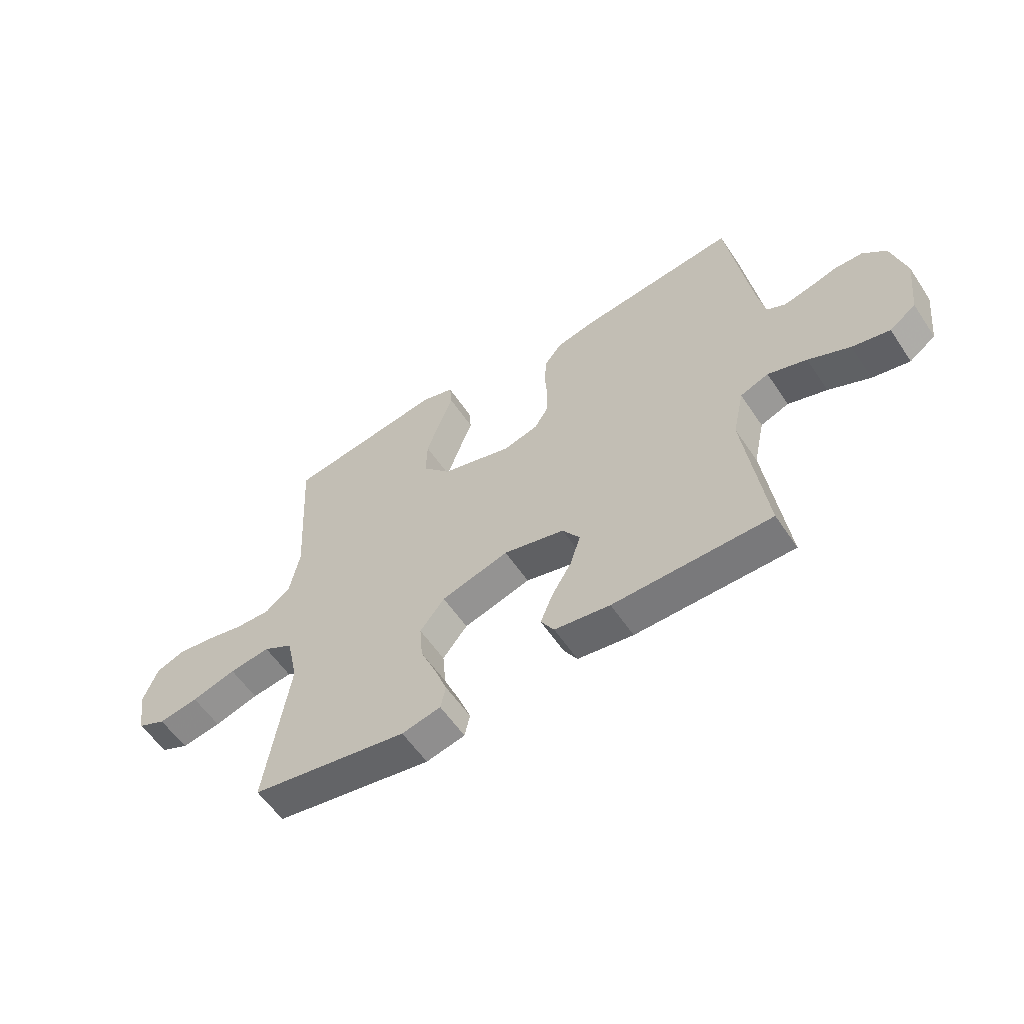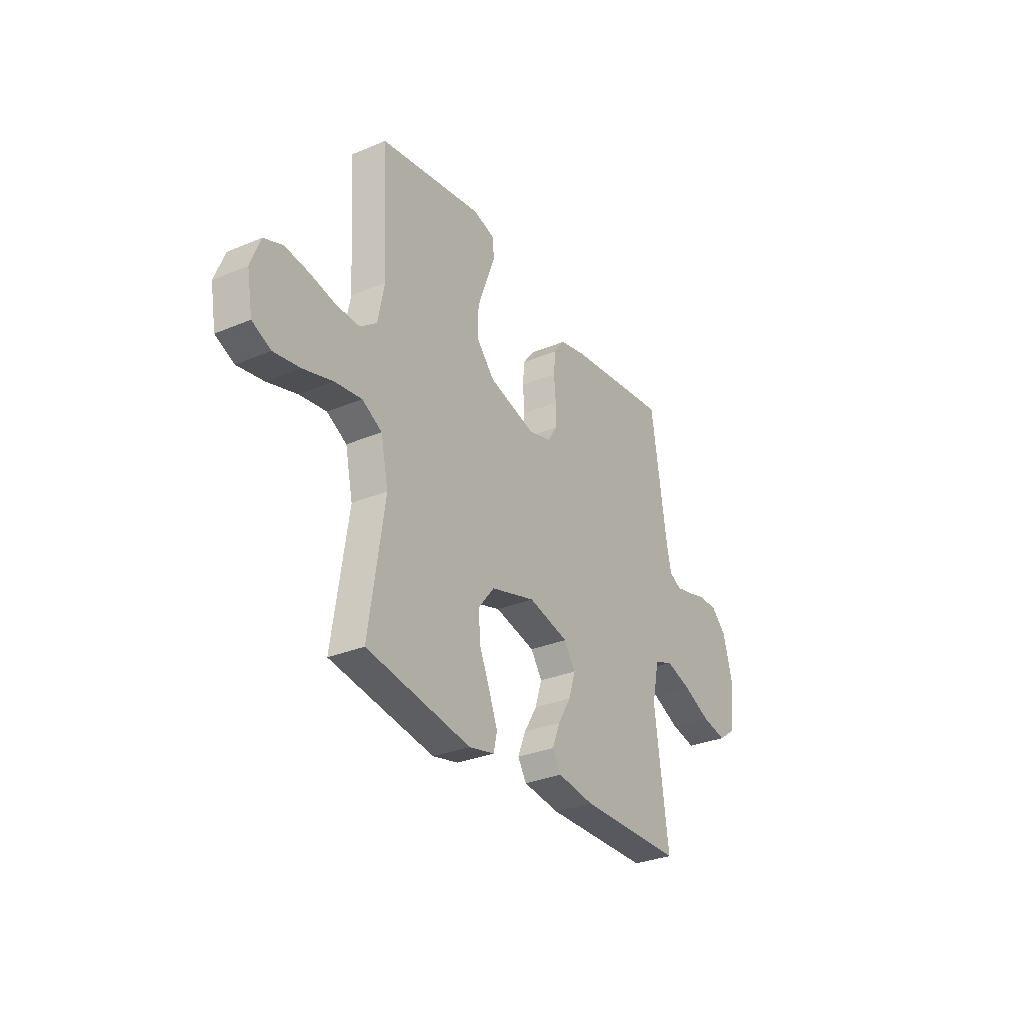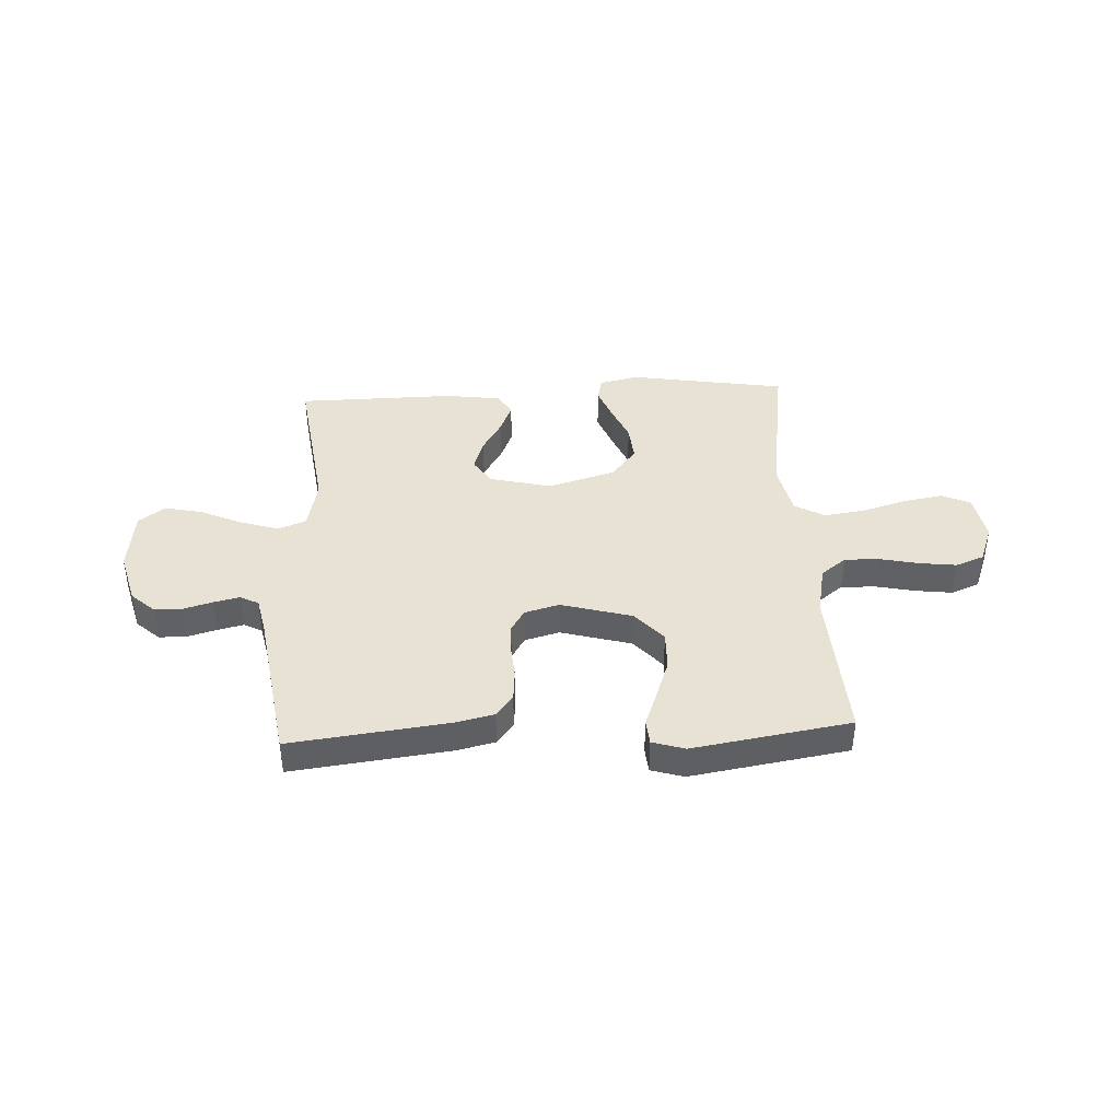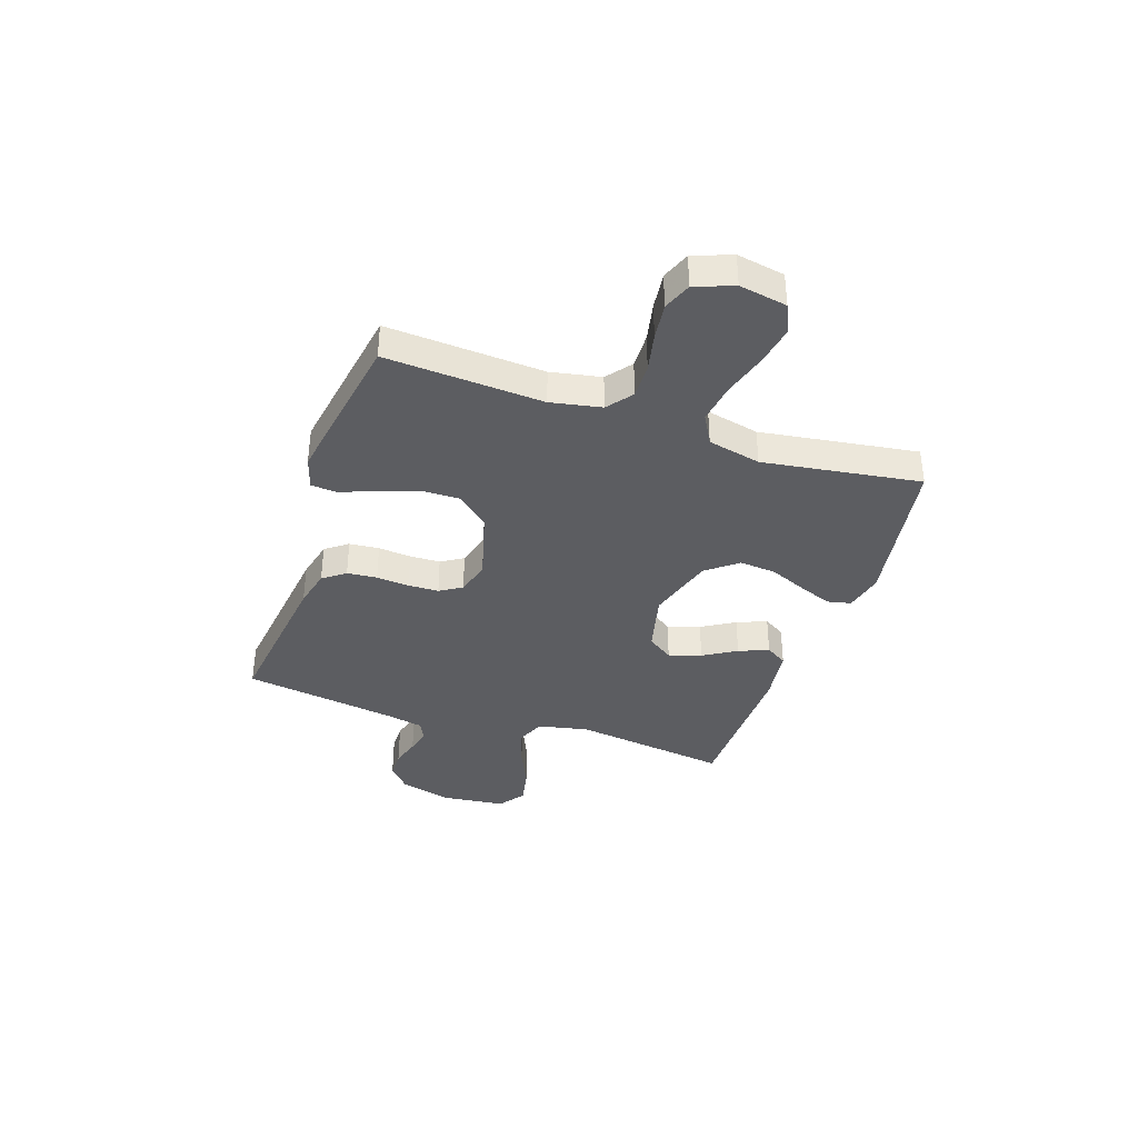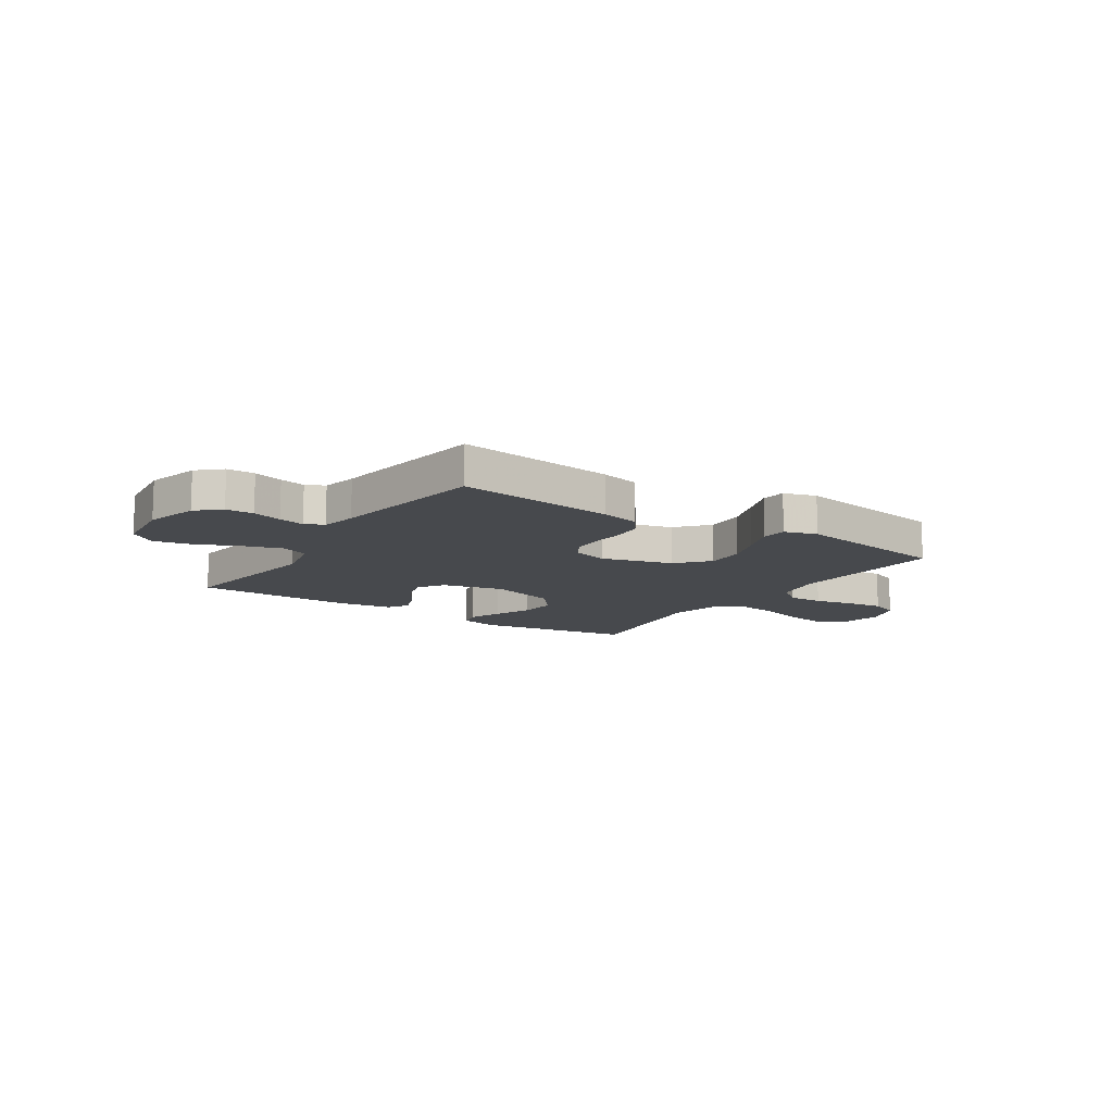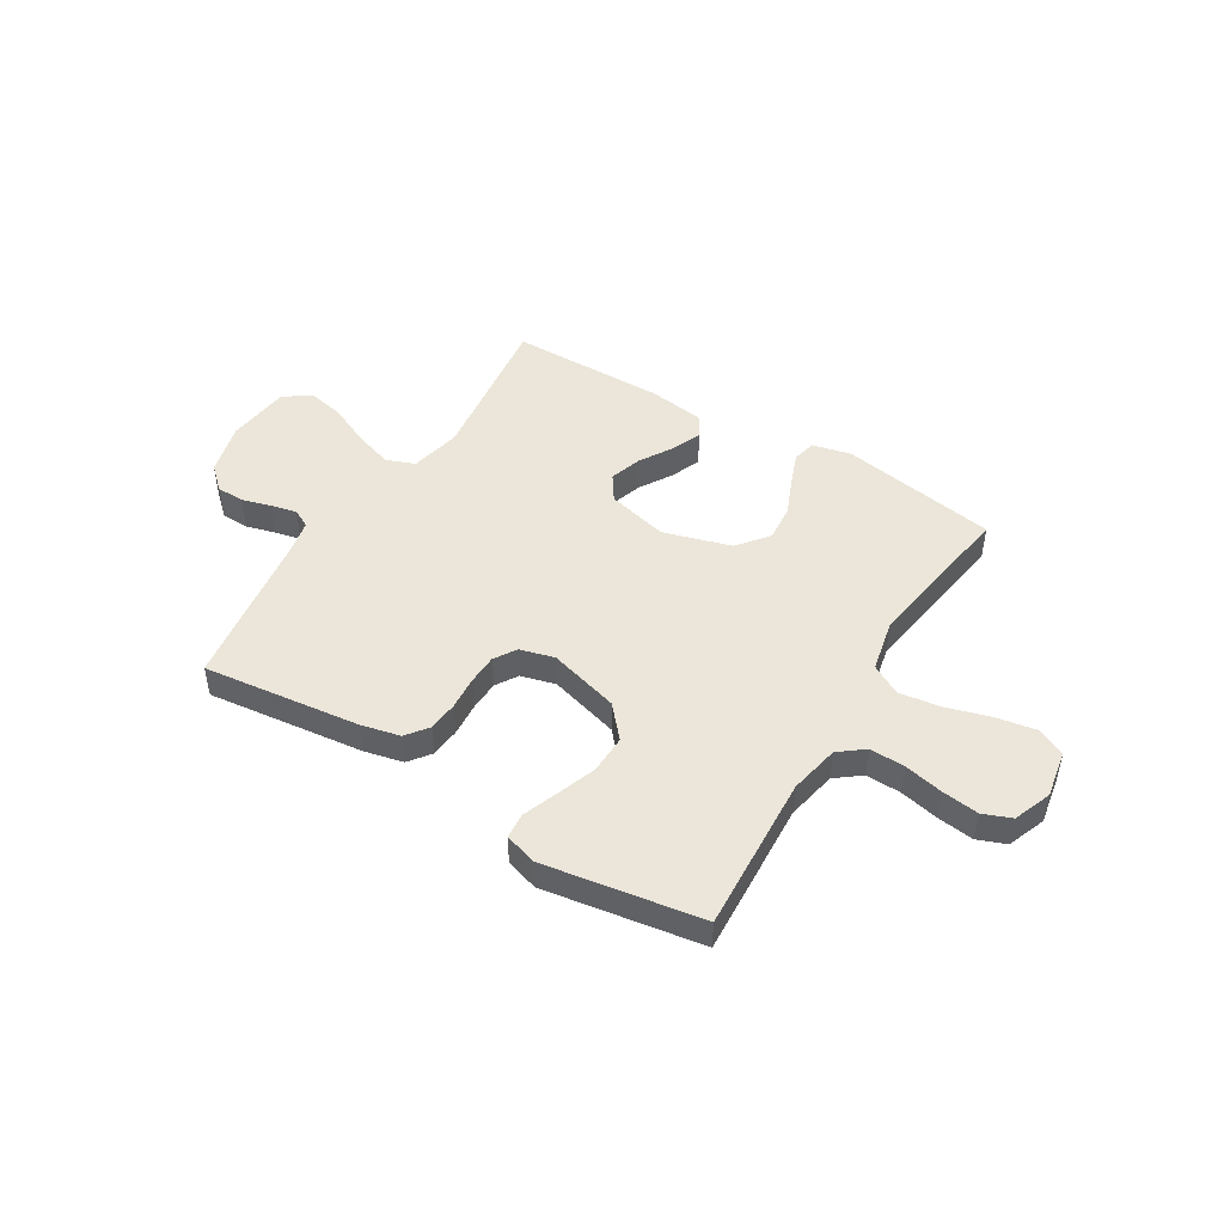
<metadata>
{"format":"obj","ext":"obj","renderer":"f3d","projection":"perspective","resolution":1024,"background":"white","views":[{"elev":-57.5,"azim":-146.5,"up":"+Z"},{"elev":-30.8,"azim":121.2,"up":"+Z"},{"elev":40.7,"azim":-3.0,"up":"+Y"},{"elev":-37.2,"azim":71.1,"up":"+Y"},{"elev":-12.1,"azim":-33.6,"up":"+Y"},{"elev":47.5,"azim":31.4,"up":"+Y"}]}
</metadata>
<code>
v 0.5 0.07 -0.5
v 0.2 0.07 -0.55
v 0.126 0.07 -0.533
v 0.116 0.07 -0.488
v 0.14 0.07 -0.425
v 0.17 0.07 -0.354
v 0.176 0.07 -0.284
v 0.129 0.07 -0.225
v 0 0.07 -0.187
v -0.117 0.07 -0.216
v -0.15 0.07 -0.265
v -0.13 0.07 -0.327
v -0.092 0.07 -0.39
v -0.069 0.07 -0.447
v -0.094 0.07 -0.488
v -0.2 0.07 -0.503
v -0.5 0.07 -0.5
v -0.46 0.07 -0.2
v -0.481 0.07 -0.103
v -0.535 0.07 -0.082
v -0.609 0.07 -0.106
v -0.688 0.07 -0.142
v -0.759 0.07 -0.157
v -0.809 0.07 -0.121
v -0.823 0.07 0
v -0.796 0.07 0.101
v -0.752 0.07 0.141
v -0.699 0.07 0.142
v -0.643 0.07 0.126
v -0.594 0.07 0.115
v -0.559 0.07 0.133
v -0.545 0.07 0.2
v -0.5 0.07 0.5
v -0.2 0.07 0.464
v -0.126 0.07 0.447
v -0.094 0.07 0.405
v -0.089 0.07 0.348
v -0.094 0.07 0.285
v -0.092 0.07 0.227
v -0.066 0.07 0.185
v 0 0.07 0.167
v 0.135 0.07 0.205
v 0.188 0.07 0.265
v 0.186 0.07 0.339
v 0.159 0.07 0.414
v 0.134 0.07 0.481
v 0.138 0.07 0.529
v 0.2 0.07 0.548
v 0.5 0.07 0.5
v 0.483 0.07 0.2
v 0.502 0.07 0.104
v 0.55 0.07 0.067
v 0.617 0.07 0.069
v 0.691 0.07 0.085
v 0.761 0.07 0.094
v 0.815 0.07 0.073
v 0.843 0.07 0
v 0.827 0.07 -0.091
v 0.773 0.07 -0.116
v 0.697 0.07 -0.103
v 0.612 0.07 -0.078
v 0.534 0.07 -0.067
v 0.477 0.07 -0.099
v 0.455 0.07 -0.2
v 0.5 0 -0.5
v 0.2 0 -0.55
v 0.126 0 -0.533
v 0.116 0 -0.488
v 0.14 0 -0.425
v 0.17 0 -0.354
v 0.176 0 -0.284
v 0.129 0 -0.225
v 0 0 -0.187
v -0.117 0 -0.216
v -0.15 0 -0.265
v -0.13 0 -0.327
v -0.092 0 -0.39
v -0.069 0 -0.447
v -0.094 0 -0.488
v -0.2 0 -0.503
v -0.5 0 -0.5
v -0.46 0 -0.2
v -0.481 0 -0.103
v -0.535 0 -0.082
v -0.609 0 -0.106
v -0.688 0 -0.142
v -0.759 0 -0.157
v -0.809 0 -0.121
v -0.823 0 0
v -0.796 0 0.101
v -0.752 0 0.141
v -0.699 0 0.142
v -0.643 0 0.126
v -0.594 0 0.115
v -0.559 0 0.133
v -0.545 0 0.2
v -0.5 0 0.5
v -0.2 0 0.464
v -0.126 0 0.447
v -0.094 0 0.405
v -0.089 0 0.348
v -0.094 0 0.285
v -0.092 0 0.227
v -0.066 0 0.185
v 0 0 0.167
v 0.135 0 0.205
v 0.188 0 0.265
v 0.186 0 0.339
v 0.159 0 0.414
v 0.134 0 0.481
v 0.138 0 0.529
v 0.2 0 0.548
v 0.5 0 0.5
v 0.483 0 0.2
v 0.502 0 0.104
v 0.55 0 0.067
v 0.617 0 0.069
v 0.691 0 0.085
v 0.761 0 0.094
v 0.815 0 0.073
v 0.843 0 0
v 0.827 0 -0.091
v 0.773 0 -0.116
v 0.697 0 -0.103
v 0.612 0 -0.078
v 0.534 0 -0.067
v 0.477 0 -0.099
v 0.455 0 -0.2
f 59 60 61
f 58 59 61
f 57 58 61
f 56 57 61
f 55 56 61
f 54 55 61
f 53 54 61
f 52 53 61 62
f 51 52 62 63
f 48 49 50
f 47 48 50
f 46 47 50
f 45 46 50
f 51 63 64
f 50 51 64
f 45 50 64
f 44 45 64
f 36 37 38
f 35 36 38
f 34 35 38
f 33 34 38
f 32 33 38
f 31 32 38 39
f 30 31 39 40
f 27 28 29
f 26 27 29
f 25 26 29
f 24 25 29
f 23 24 29
f 22 23 29
f 21 22 29
f 20 21 29 30
f 30 40 41
f 20 30 41
f 19 20 41
f 16 17 18
f 15 16 18
f 14 15 18
f 13 14 18
f 12 13 18
f 11 12 18 19
f 4 5 6
f 3 4 6
f 2 3 6
f 1 2 6
f 64 1 6
f 64 6 7
f 43 44 64
f 64 7 8
f 43 64 8
f 42 43 8
f 19 41 42
f 11 19 42
f 10 11 42
f 9 10 42
f 8 9 42
f 125 124 123
f 125 123 122
f 125 122 121
f 125 121 120
f 125 120 119
f 125 119 118
f 125 118 117
f 126 125 117 116
f 127 126 116 115
f 114 113 112
f 114 112 111
f 114 111 110
f 114 110 109
f 128 127 115
f 128 115 114
f 128 114 109
f 128 109 108
f 102 101 100
f 102 100 99
f 102 99 98
f 102 98 97
f 102 97 96
f 103 102 96 95
f 104 103 95 94
f 93 92 91
f 93 91 90
f 93 90 89
f 93 89 88
f 93 88 87
f 93 87 86
f 93 86 85
f 94 93 85 84
f 105 104 94
f 105 94 84
f 105 84 83
f 82 81 80
f 82 80 79
f 82 79 78
f 82 78 77
f 82 77 76
f 83 82 76 75
f 70 69 68
f 70 68 67
f 70 67 66
f 70 66 65
f 70 65 128
f 71 70 128
f 128 108 107
f 72 71 128
f 72 128 107
f 72 107 106
f 106 105 83
f 106 83 75
f 106 75 74
f 106 74 73
f 106 73 72
f 1 65 66 2
f 2 66 67 3
f 3 67 68 4
f 4 68 69 5
f 5 69 70 6
f 6 70 71 7
f 7 71 72 8
f 8 72 73 9
f 9 73 74 10
f 10 74 75 11
f 11 75 76 12
f 12 76 77 13
f 13 77 78 14
f 14 78 79 15
f 15 79 80 16
f 16 80 81 17
f 17 81 82 18
f 18 82 83 19
f 19 83 84 20
f 20 84 85 21
f 21 85 86 22
f 22 86 87 23
f 23 87 88 24
f 24 88 89 25
f 25 89 90 26
f 26 90 91 27
f 27 91 92 28
f 28 92 93 29
f 29 93 94 30
f 30 94 95 31
f 31 95 96 32
f 32 96 97 33
f 33 97 98 34
f 34 98 99 35
f 35 99 100 36
f 36 100 101 37
f 37 101 102 38
f 38 102 103 39
f 39 103 104 40
f 40 104 105 41
f 41 105 106 42
f 42 106 107 43
f 43 107 108 44
f 44 108 109 45
f 45 109 110 46
f 46 110 111 47
f 47 111 112 48
f 48 112 113 49
f 49 113 114 50
f 50 114 115 51
f 51 115 116 52
f 52 116 117 53
f 53 117 118 54
f 54 118 119 55
f 55 119 120 56
f 56 120 121 57
f 57 121 122 58
f 58 122 123 59
f 59 123 124 60
f 60 124 125 61
f 61 125 126 62
f 62 126 127 63
f 63 127 128 64
f 64 128 65 1

</code>
